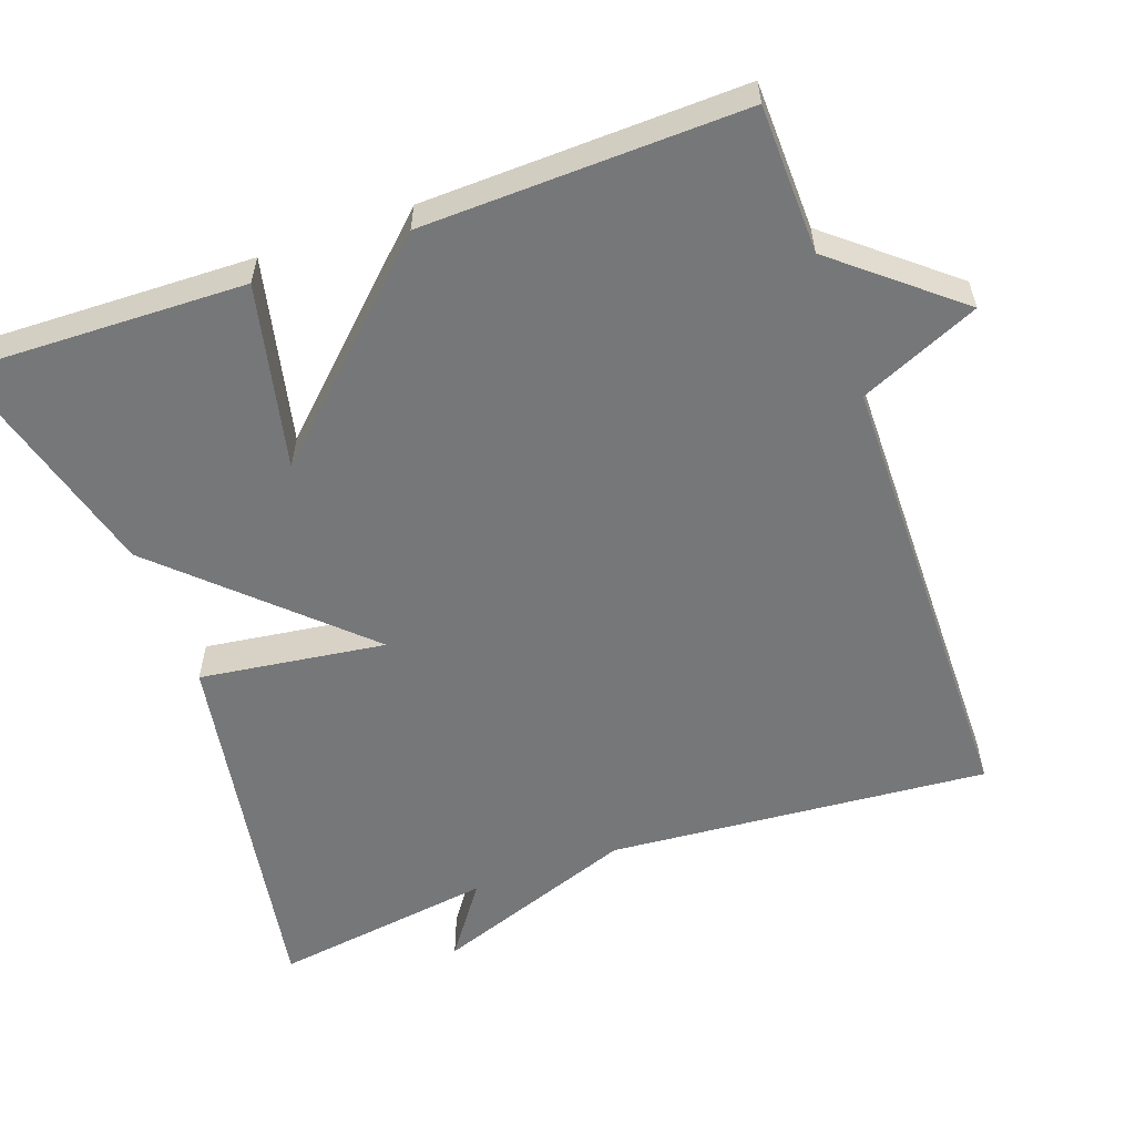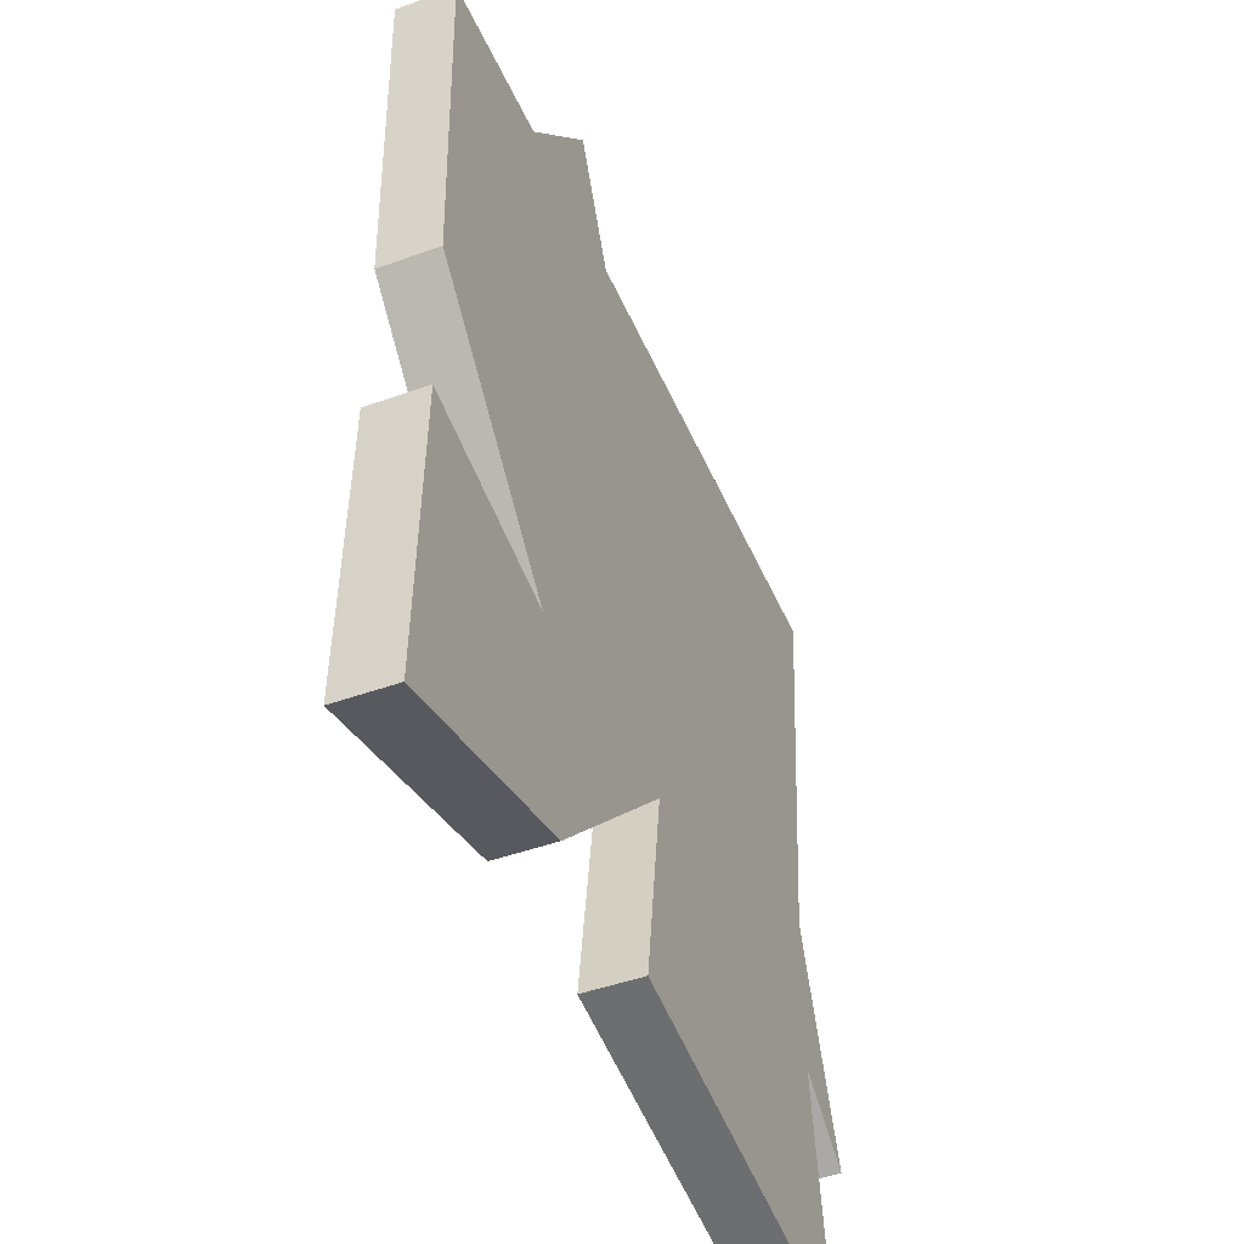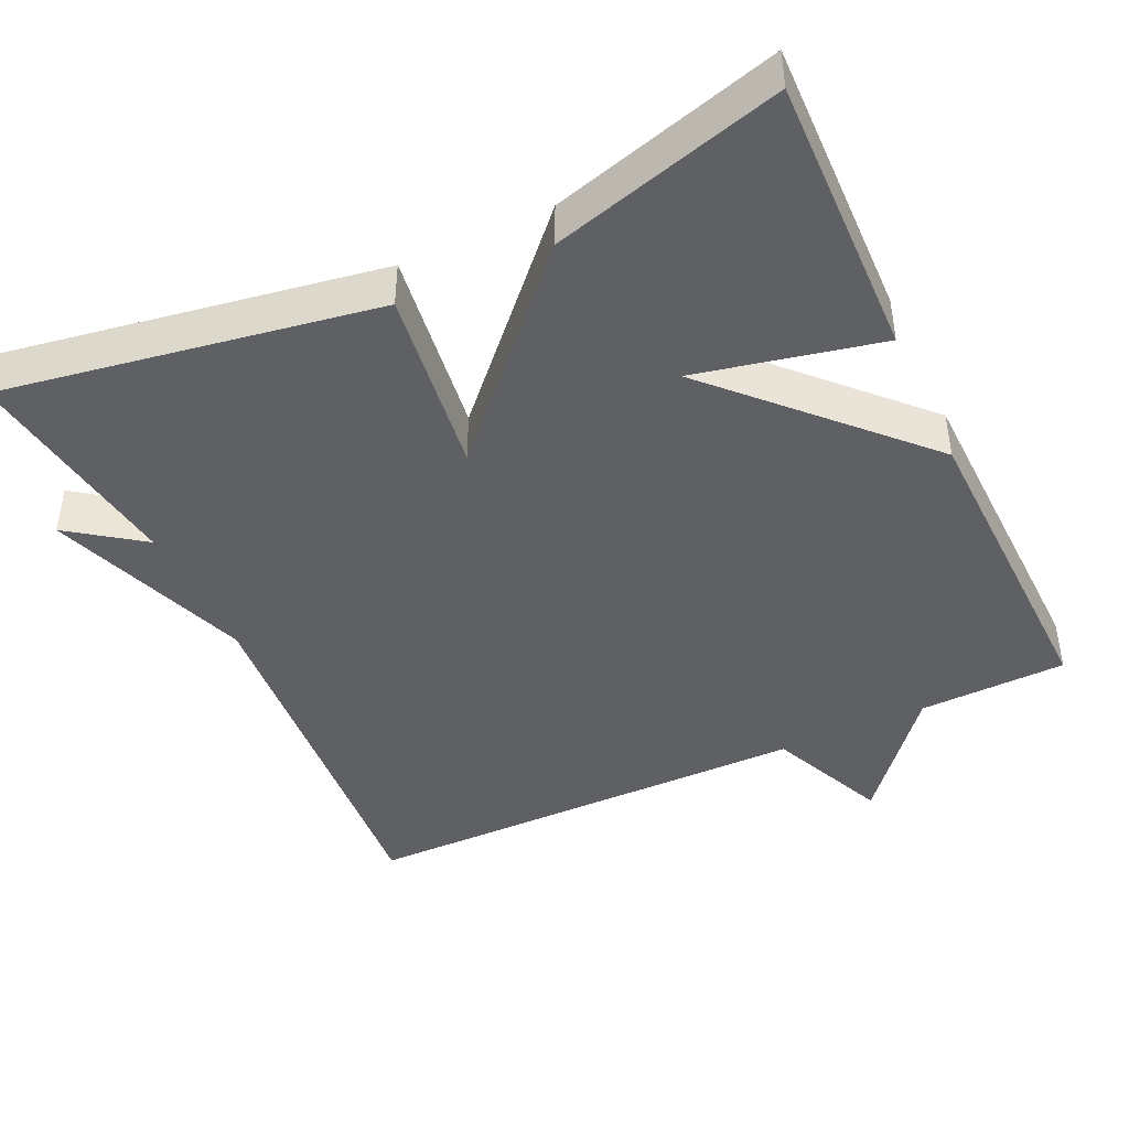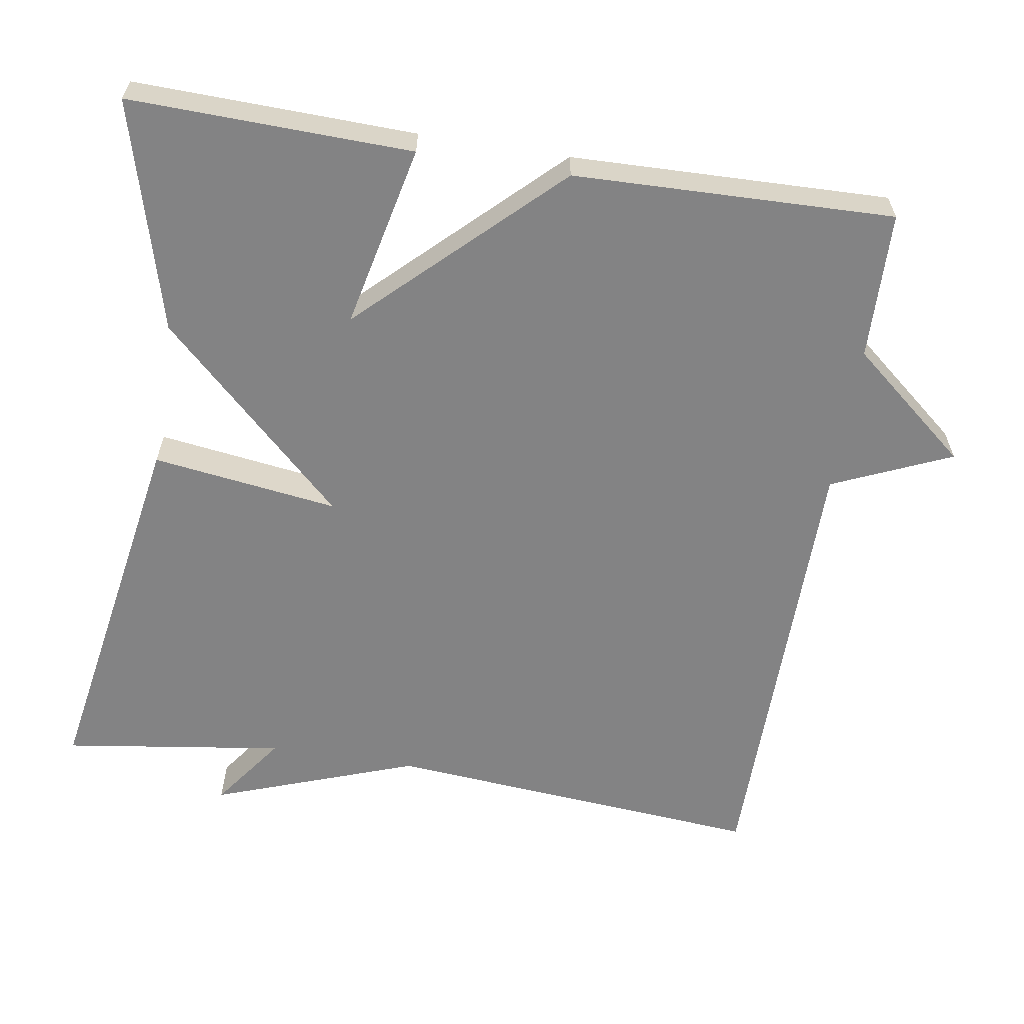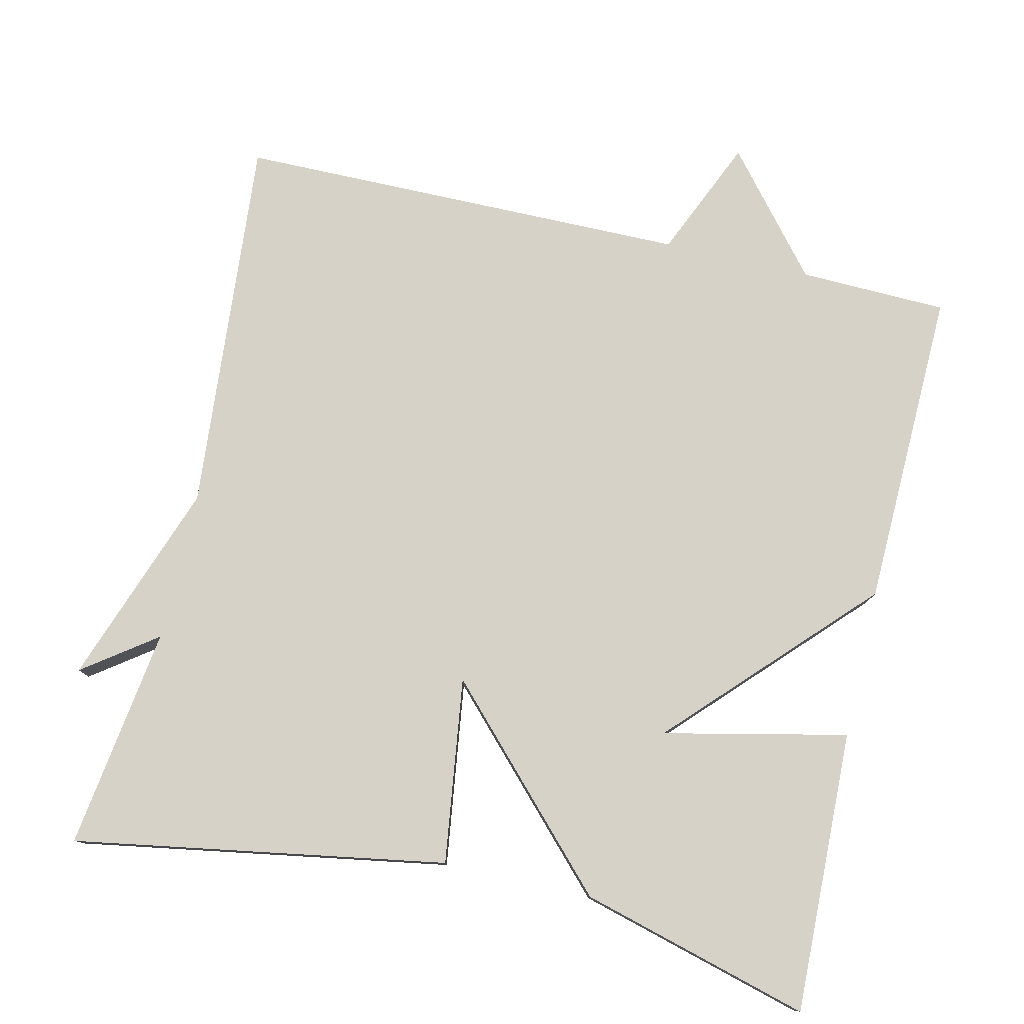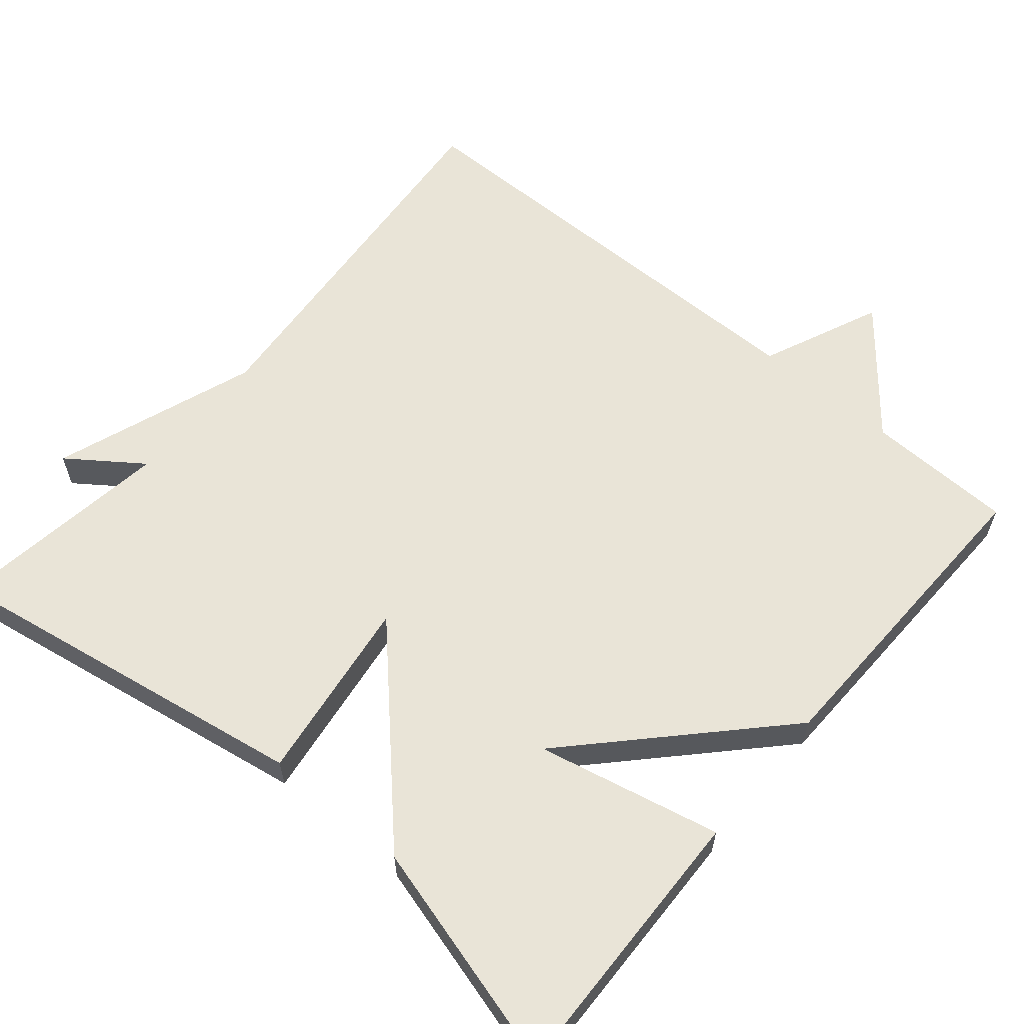
<metadata>
{"format":"obj","ext":"obj","renderer":"f3d","projection":"perspective","resolution":1024,"background":"white","views":[{"elev":-57.1,"azim":-70.3,"up":"+Y"},{"elev":-45.8,"azim":-67.5,"up":"+Z"},{"elev":-43.9,"azim":-154.8,"up":"+Y"},{"elev":-61.2,"azim":-99.1,"up":"+Y"},{"elev":78.4,"azim":-167.0,"up":"+Y"},{"elev":60.8,"azim":-139.9,"up":"+Y"}]}
</metadata>
<code>
v 0.5 0.07 -0.5
v 0.005 0.07 -0.416
v 0.039 0.07 -0.169
v -0.195 0.07 -0.416
v -0.5 0.07 -0.5
v -0.489 0.07 -0.125
v -0.245 0.07 -0.179
v -0.489 0.07 0.075
v -0.5 0.07 0.5
v -0.304 0.07 0.505
v -0.173 0.07 0.663
v -0.104 0.07 0.505
v 0.5 0.07 0.5
v 0.458 0.07 -0.005
v 0.555 0.07 -0.275
v 0.458 0.07 -0.205
v 0.5 0 -0.5
v 0.005 0 -0.416
v 0.039 0 -0.169
v -0.195 0 -0.416
v -0.5 0 -0.5
v -0.489 0 -0.125
v -0.245 0 -0.179
v -0.489 0 0.075
v -0.5 0 0.5
v -0.304 0 0.505
v -0.173 0 0.663
v -0.104 0 0.505
v 0.5 0 0.5
v 0.458 0 -0.005
v 0.555 0 -0.275
v 0.458 0 -0.205
f 14 15 16
f 12 13 14
f 12 14 16
f 10 11 12
f 9 10 12
f 8 9 12
f 7 8 12
f 4 5 6 7
f 3 4 7 12
f 16 1 2 3
f 3 12 16
f 32 31 30
f 30 29 28
f 32 30 28
f 28 27 26
f 28 26 25
f 28 25 24
f 28 24 23
f 23 22 21 20
f 28 23 20 19
f 19 18 17 32
f 32 28 19
f 1 17 18 2
f 2 18 19 3
f 3 19 20 4
f 4 20 21 5
f 5 21 22 6
f 6 22 23 7
f 7 23 24 8
f 8 24 25 9
f 9 25 26 10
f 10 26 27 11
f 11 27 28 12
f 12 28 29 13
f 13 29 30 14
f 14 30 31 15
f 15 31 32 16
f 16 32 17 1

</code>
